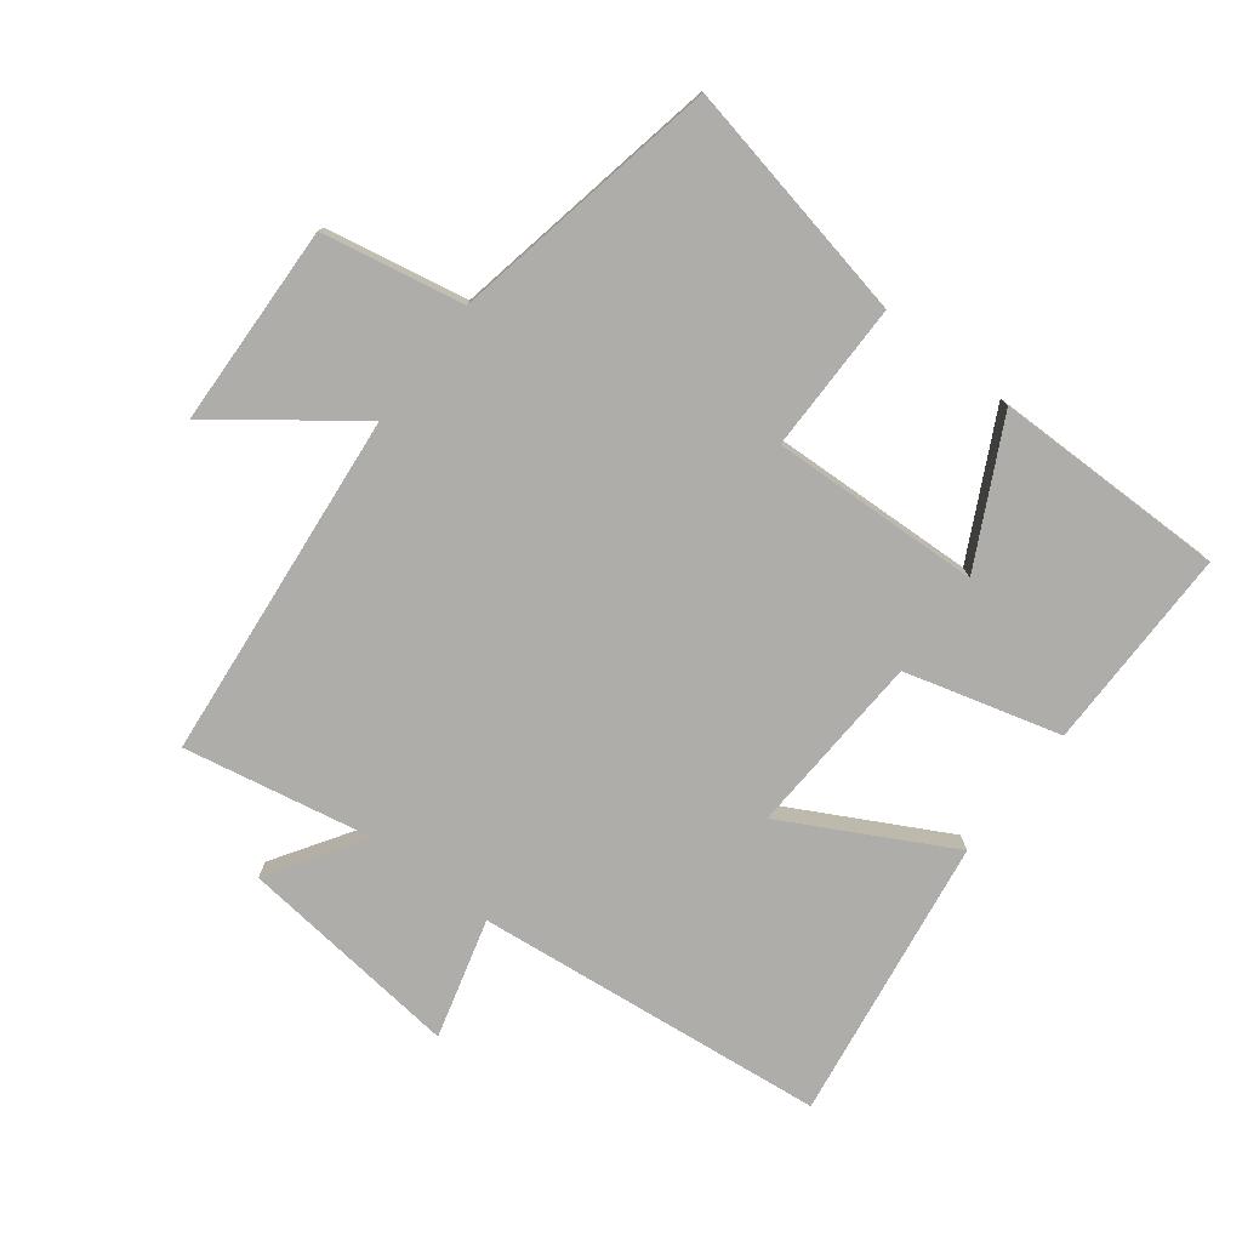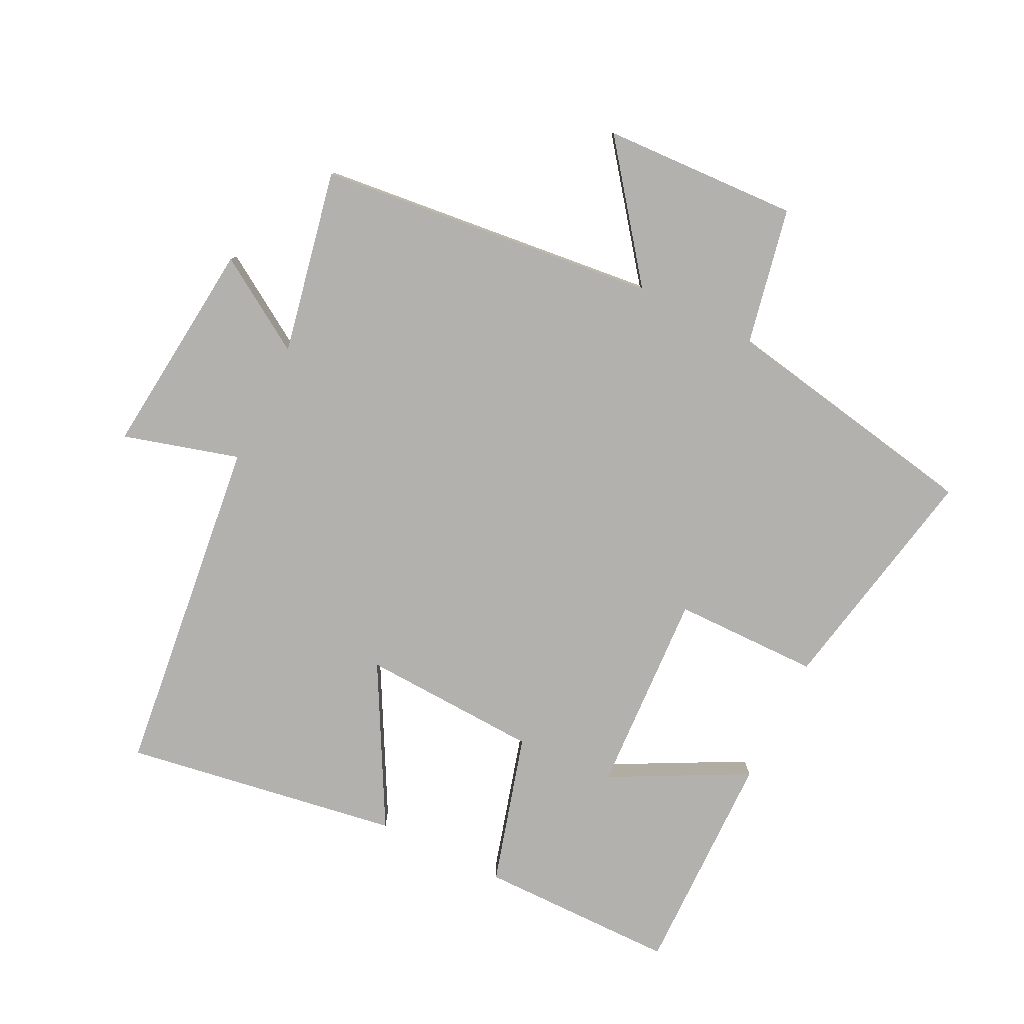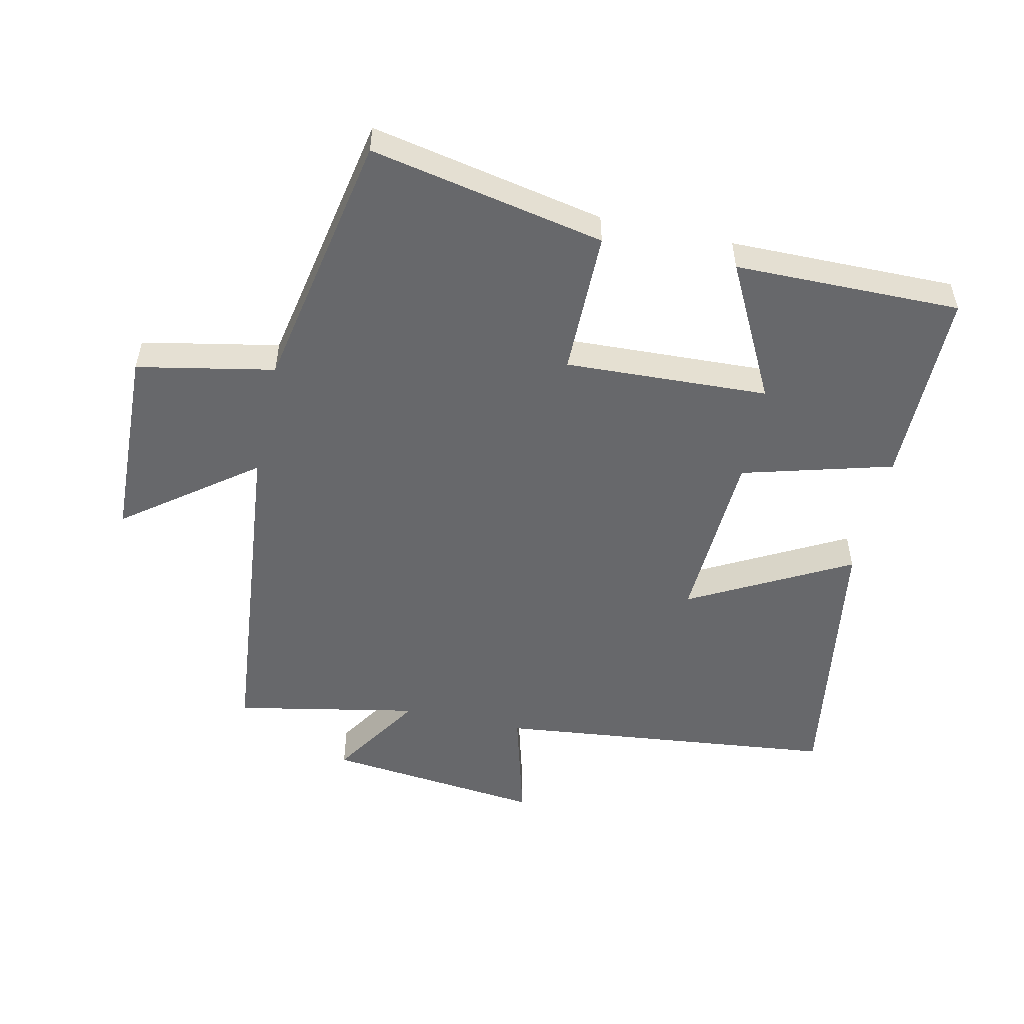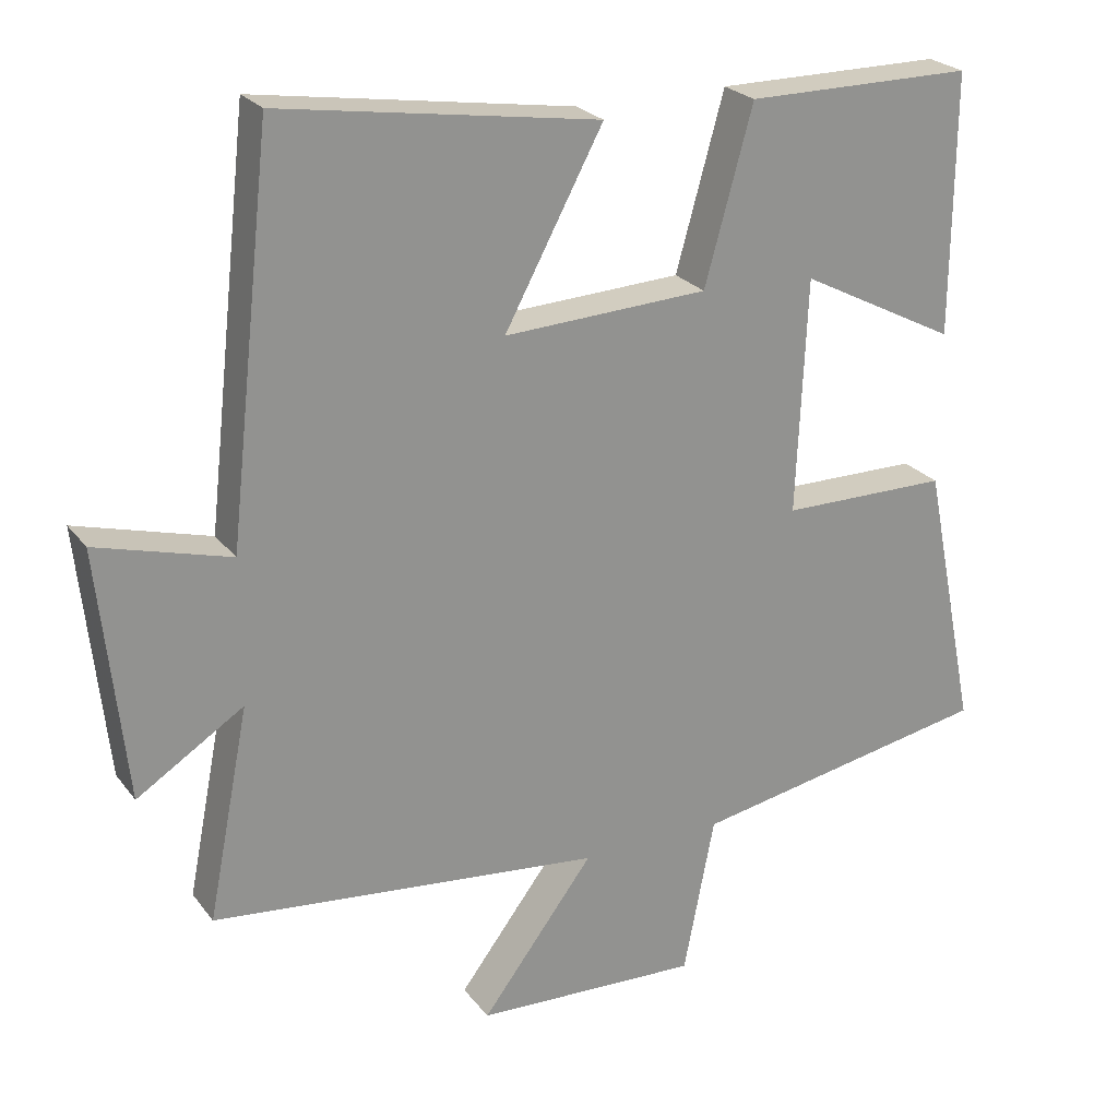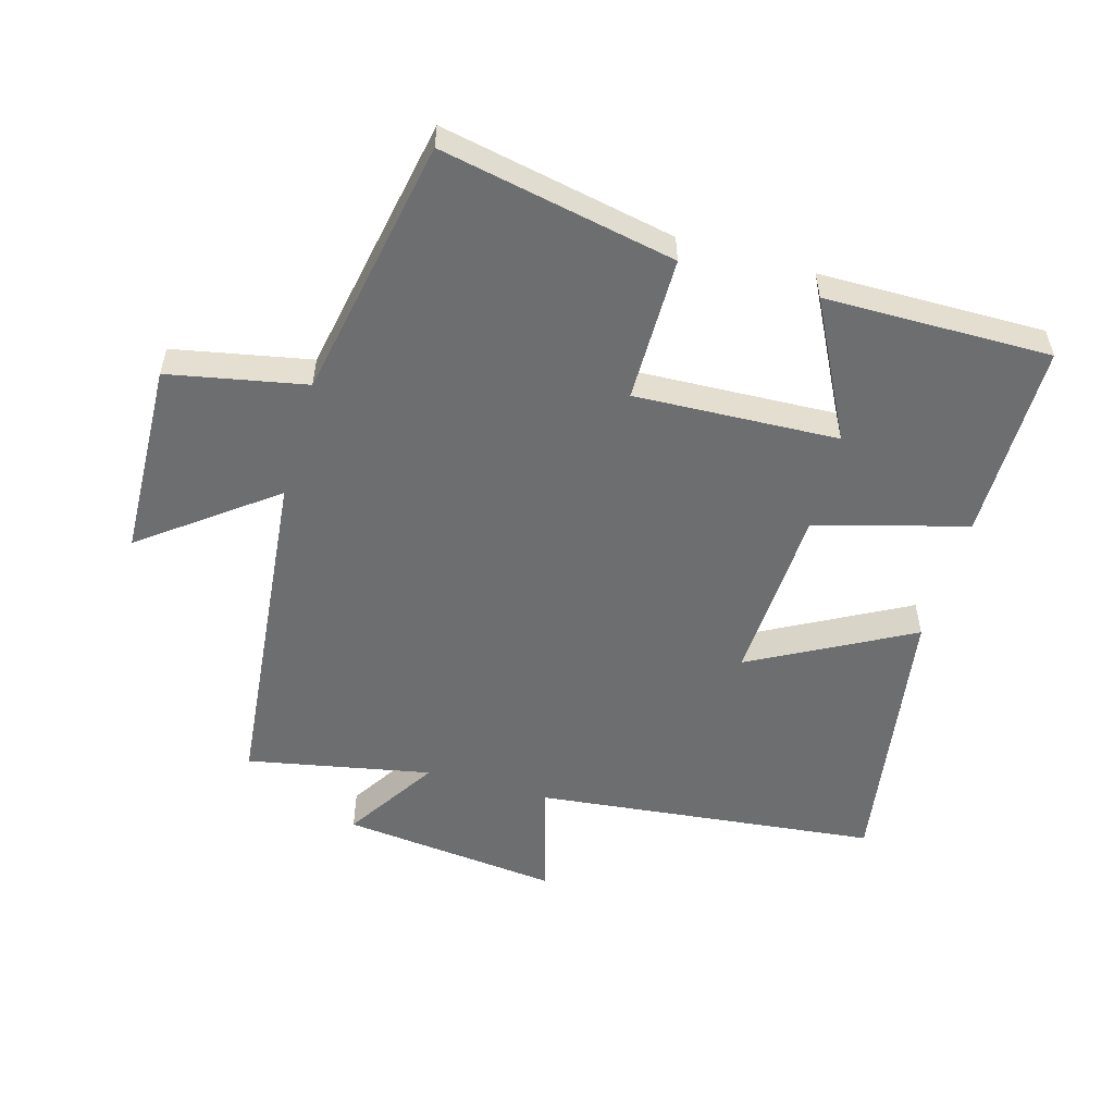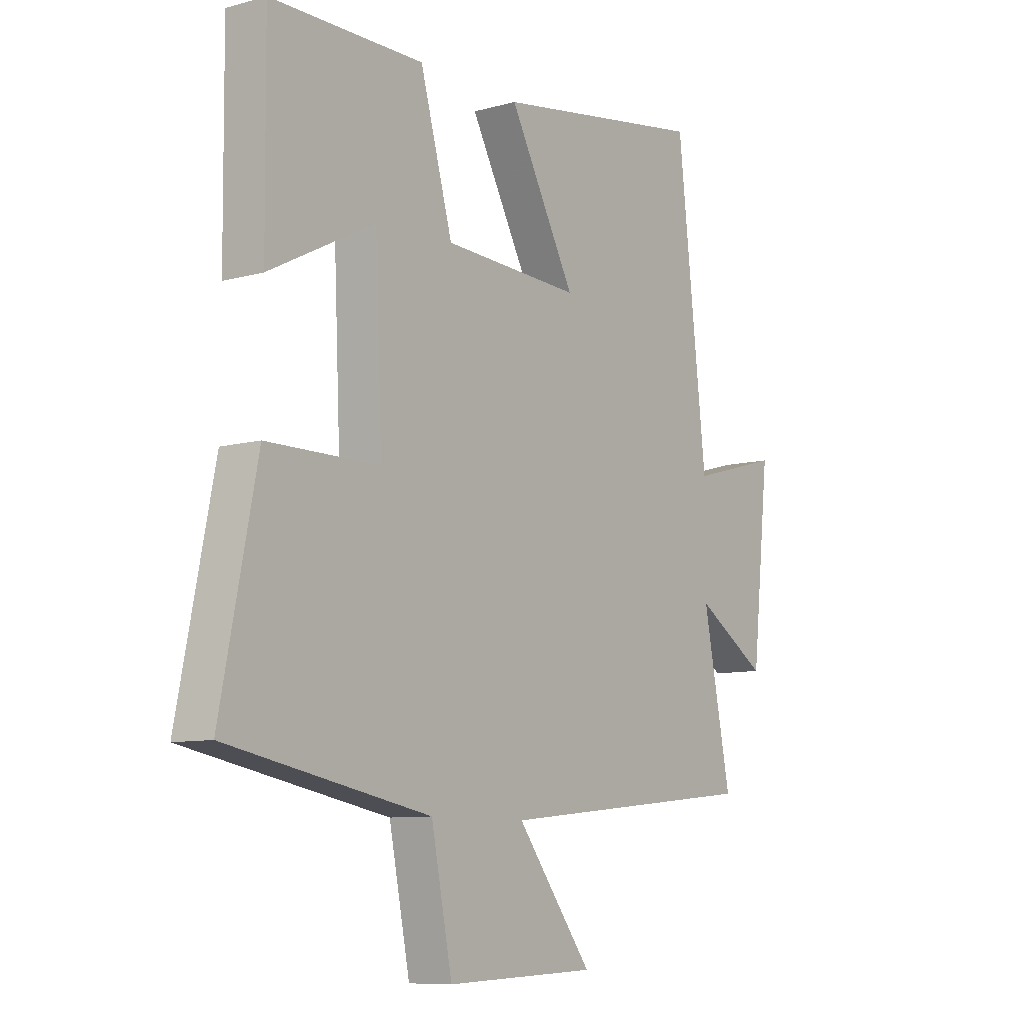
<metadata>
{"format":"obj","ext":"obj","renderer":"f3d","projection":"perspective","resolution":1024,"background":"white","views":[{"elev":-77.1,"azim":-127.7,"up":"+Y"},{"elev":-79.3,"azim":154.0,"up":"+Y"},{"elev":-52.4,"azim":-102.5,"up":"+Y"},{"elev":24.0,"azim":152.3,"up":"+Z"},{"elev":-54.2,"azim":-106.0,"up":"+Y"},{"elev":-8.9,"azim":-53.4,"up":"+Z"}]}
</metadata>
<code>
v 0.556 0.07 -0.446
v 0.028 0.07 -0.5
v 0.18 0.07 -0.701
v -0.124 0.07 -0.713
v -0.166 0.07 -0.5
v -0.573 0.07 -0.423
v -0.5 0.07 -0.059
v -0.274 0.07 -0.058
v -0.288 0.07 0.258
v -0.5 0.07 0.149
v -0.503 0.07 0.5
v -0.196 0.07 0.5
v -0.131 0.07 0.266
v 0.145 0.07 0.252
v 0.012 0.07 0.5
v 0.441 0.07 0.566
v 0.5 0.07 0.035
v 0.68 0.07 0.085
v 0.644 0.07 -0.253
v 0.5 0.07 -0.161
v 0.556 0 -0.446
v 0.028 0 -0.5
v 0.18 0 -0.701
v -0.124 0 -0.713
v -0.166 0 -0.5
v -0.573 0 -0.423
v -0.5 0 -0.059
v -0.274 0 -0.058
v -0.288 0 0.258
v -0.5 0 0.149
v -0.503 0 0.5
v -0.196 0 0.5
v -0.131 0 0.266
v 0.145 0 0.252
v 0.012 0 0.5
v 0.441 0 0.566
v 0.5 0 0.035
v 0.68 0 0.085
v 0.644 0 -0.253
v 0.5 0 -0.161
f 17 18 19 20
f 15 16 17 20
f 14 15 20 1
f 13 14 1 2
f 12 13 2
f 9 10 11 12
f 8 9 12 2
f 5 6 7 8
f 5 8 2
f 2 3 4 5
f 40 39 38 37
f 40 37 36 35
f 21 40 35 34
f 22 21 34 33
f 22 33 32
f 32 31 30 29
f 22 32 29 28
f 28 27 26 25
f 22 28 25
f 25 24 23 22
f 1 21 22 2
f 2 22 23 3
f 3 23 24 4
f 4 24 25 5
f 5 25 26 6
f 6 26 27 7
f 7 27 28 8
f 8 28 29 9
f 9 29 30 10
f 10 30 31 11
f 11 31 32 12
f 12 32 33 13
f 13 33 34 14
f 14 34 35 15
f 15 35 36 16
f 16 36 37 17
f 17 37 38 18
f 18 38 39 19
f 19 39 40 20
f 20 40 21 1

</code>
